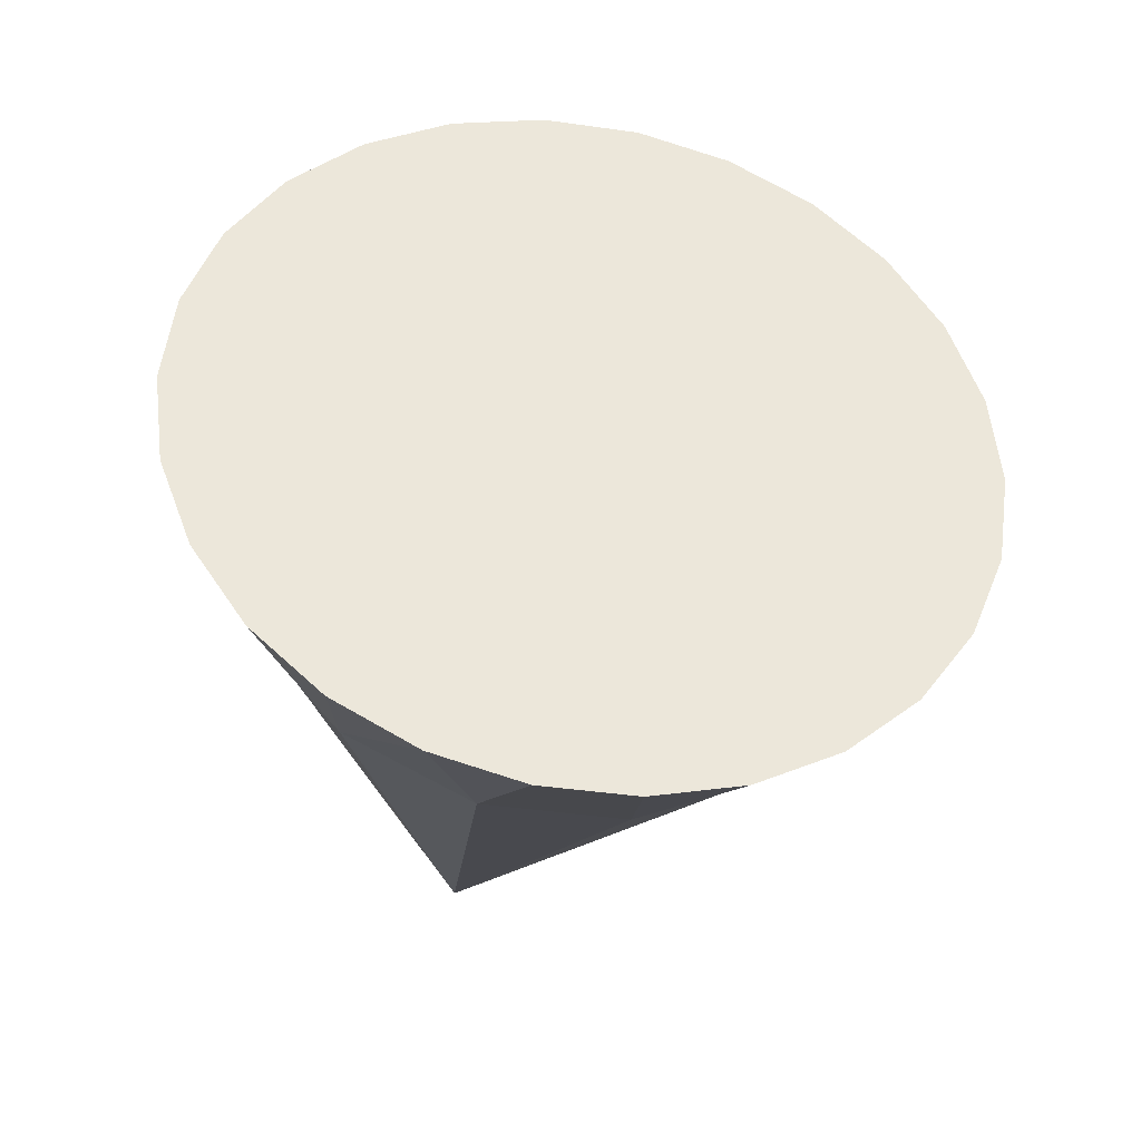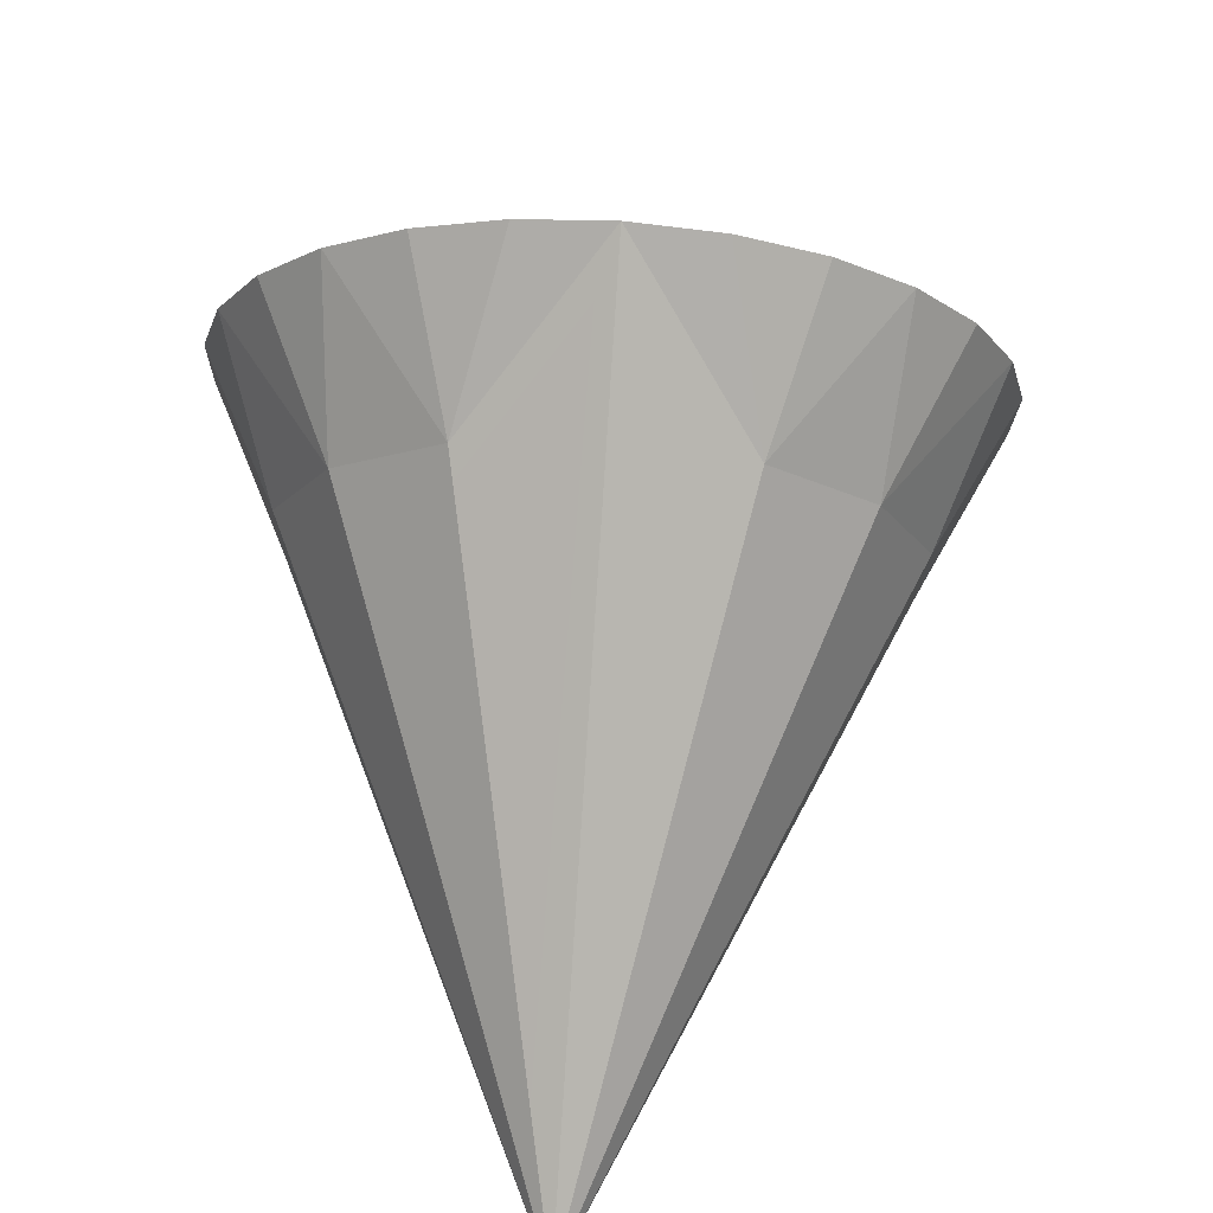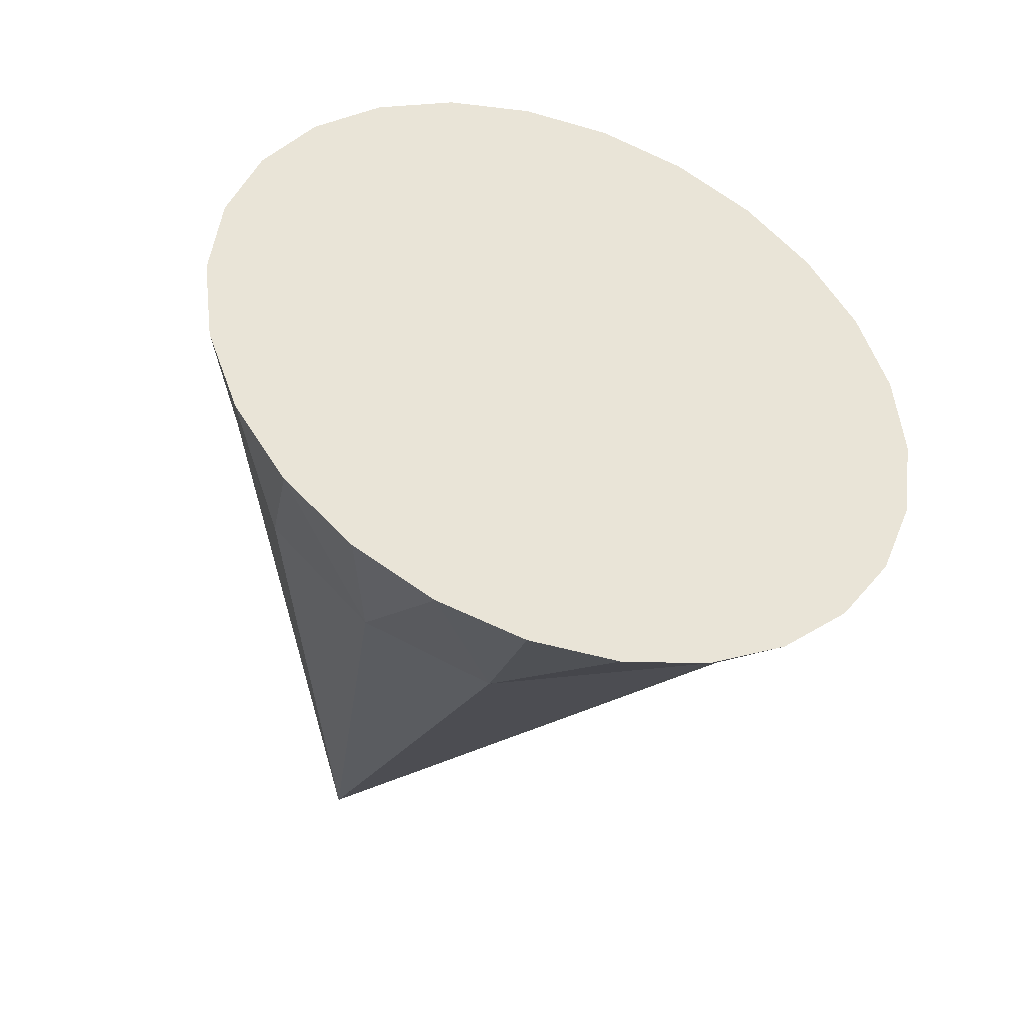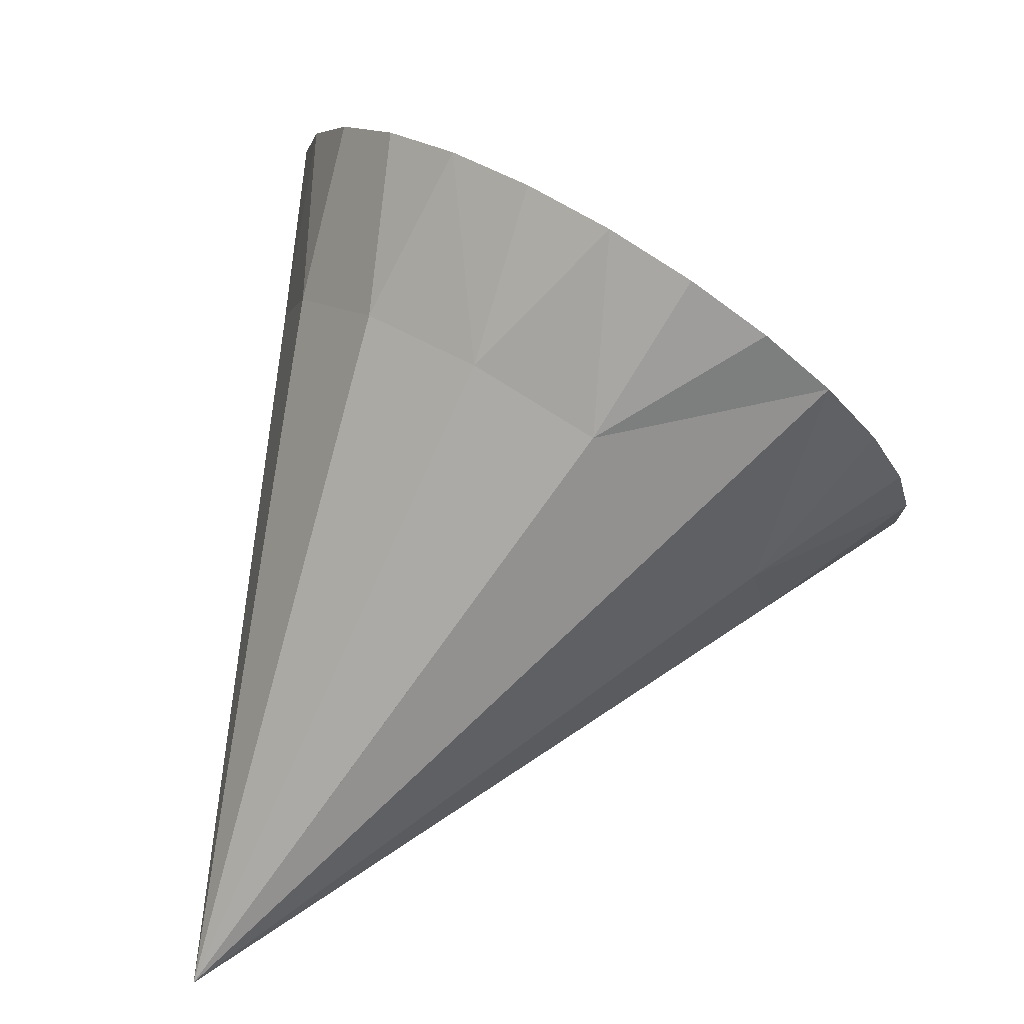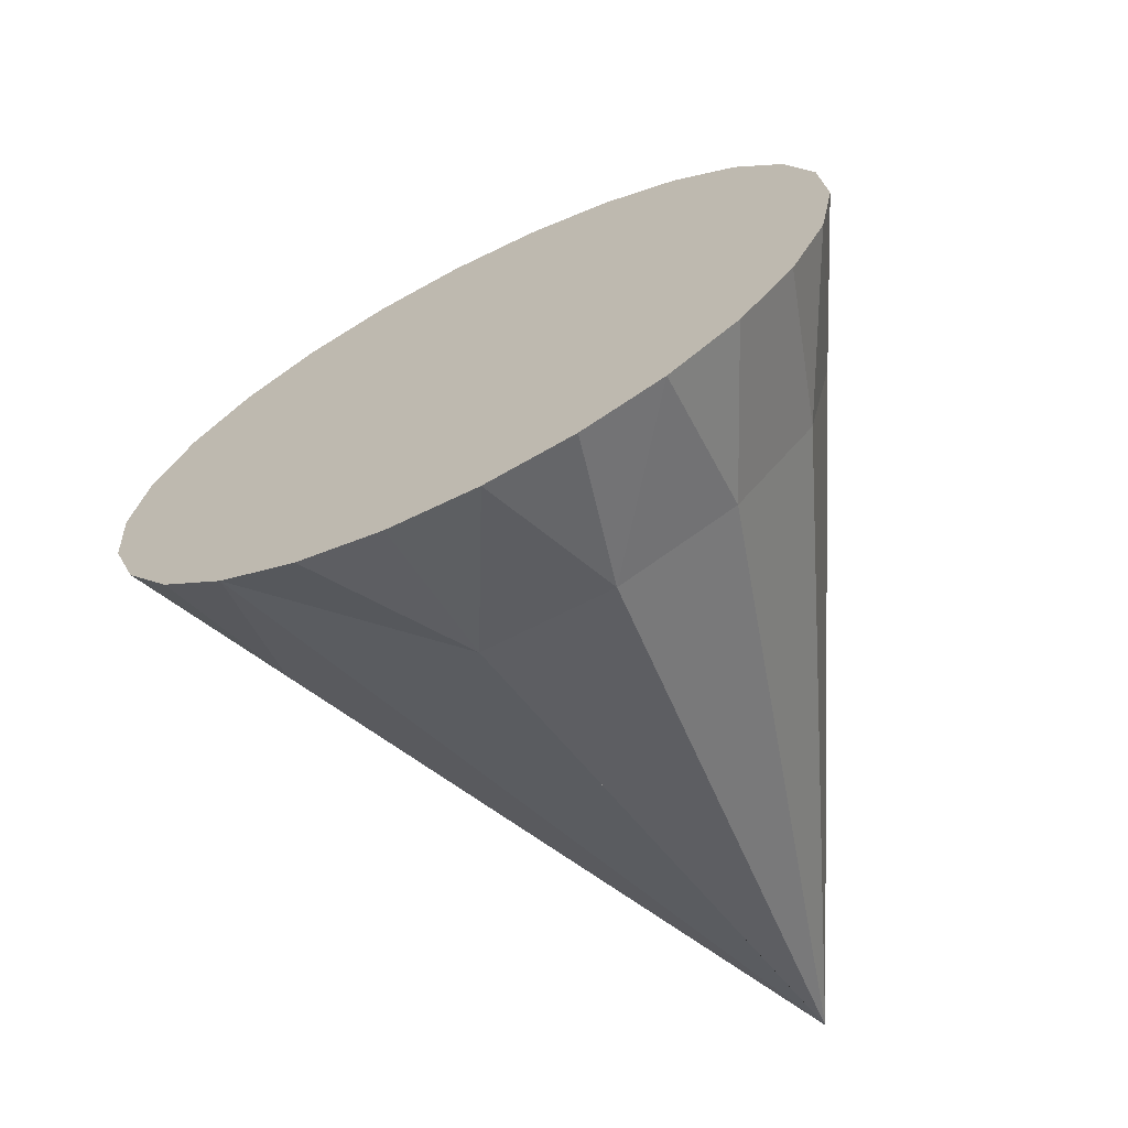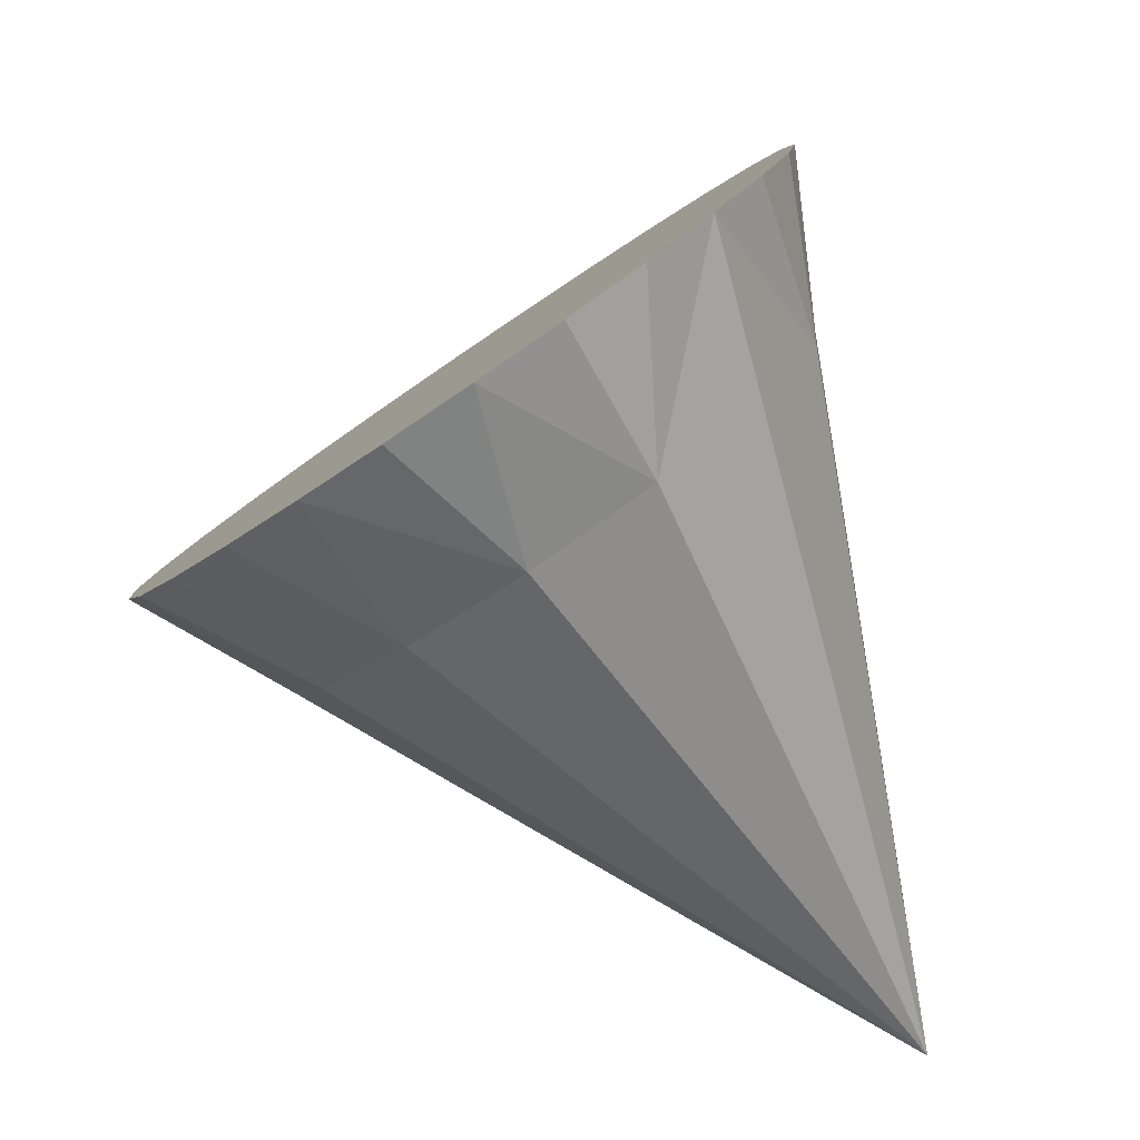
<metadata>
{"format":"obj","ext":"obj","renderer":"f3d","projection":"perspective","resolution":1024,"background":"white","views":[{"elev":-34.7,"azim":-148.6,"up":"+Z"},{"elev":-58.7,"azim":-92.4,"up":"+Y"},{"elev":10.7,"azim":-117.2,"up":"+Y"},{"elev":-39.9,"azim":-139.0,"up":"+Y"},{"elev":-11.8,"azim":-44.3,"up":"+Y"},{"elev":33.8,"azim":35.8,"up":"+Y"}]}
</metadata>
<code>
o 19_CERAMICO_P6mm-D5mm
v 0.003979 0.001718 -0.005068
v 0.006993 -0.001959 -0.002047
v 0.006076 -0.002701 -0.003568
v 0.005355 0.002831 -0.002787
v 0.002045 -0.006283 -0.003643
v 0.006798 -0.008321 -0.00251
v 0.006156 -0.008912 -0.002105
v 0.003329 -0.005101 -0.004453
v 0.002017 3.6e-05 -0.006356
v 0.004767 -0.003822 -0.004426
v 0.003719 0.007622 -0.003527
v 0.000815 0.01141 -0.006768
v 0.001951 0.01231 -0.004603
v 0.002676 0.01284 -0.002155
v 0.002947 0.01295 0.000434
v 0.001168 -0.007135 -0.002155
v 0.005718 -0.009338 -0.001361
v 0.01027 -0.01154 -0.000566
v -0.00014 -0.00188 -0.006396
v 0.001883 0.006138 -0.006568
v -0.002409 0.008687 -0.009764
v -0.000667 0.01018 -0.008522
v -0.002067 -0.003654 -0.005181
v -0.000732 0.003896 -0.008285
v -0.004309 0.007029 -0.01042
v -0.00338 -0.004933 -0.002951
v -0.01321 -0.001411 0.000132
v 0.008172 -0.007121 -0.002067
v 0.00863 -0.006749 -0.001306
v -0.003609 0.001339 -0.00834
v -0.008139 0.003595 -0.009872
v -0.006257 0.005298 -0.01046
v 0.007517 -0.007681 -0.002496
v -0.006178 -0.001026 -0.006719
v -0.01128 0.000658 -0.006994
v -0.009848 0.002016 -0.008693
v -0.00793 -0.002731 -0.003746
v -0.01302 -0.001108 -0.002449
v -0.01236 -0.000405 -0.004871
v -0.001926 -0.004027 0.004955
v 0.001221 -0.007273 0.001593
v 0.002138 -0.006531 0.003114
v -0.003303 -0.00514 0.002674
v 0.006169 -0.002949 0.00319
v 0.007576 -0.007836 0.001716
v 0.008218 -0.007245 0.001311
v 0.004885 -0.004132 0.004
v 3.6e-05 -0.002345 0.006243
v 0.003447 -0.00541 0.003972
v -0.007825 -0.003006 0.003754
v -0.01108 0.000132 0.007334
v -0.01222 -0.000773 0.00517
v -0.01294 -0.001297 0.002722
v 0.007046 -0.002097 0.001703
v 0.008656 -0.006819 0.000568
v 0.002194 -0.000427 0.006283
v -0.00599 -0.001522 0.006795
v -0.007858 0.002852 0.01033
v -0.0096 0.001365 0.009088
v 0.004121 0.001347 0.005067
v -0.003374 0.00072 0.008512
v -0.005959 0.004511 0.01099
v 0.005434 0.002625 0.002837
v 0.006203 -0.009036 0.001274
v 0.005744 -0.009406 0.000514
v -0.000498 0.003278 0.008566
v -0.002127 0.007946 0.01044
v -0.004011 0.006242 0.01103
v 0.006857 -0.008475 0.001703
v 0.002071 0.005642 0.006946
v 0.001014 0.01088 0.00756
v -0.00042 0.009523 0.009259
v 0.003822 0.007347 0.003972
v 0.002748 0.01265 0.003016
v 0.002091 0.01195 0.005437
f 1 2 3
f 1 4 2
f 5 6 7
f 5 8 6
f 9 3 10
f 9 1 3
f 11 12 13
f 11 13 14
f 11 14 15
f 11 15 4
f 16 17 18
f 16 7 17
f 16 5 7
f 19 9 10
f 19 10 8
f 20 21 22
f 20 22 12
f 20 12 11
f 20 4 1
f 20 11 4
f 23 8 5
f 23 19 8
f 24 25 21
f 24 1 9
f 24 21 20
f 24 20 1
f 26 18 27
f 28 29 18
f 26 16 18
f 26 5 16
f 26 23 5
f 30 31 32
f 30 32 25
f 33 28 18
f 30 24 9
f 30 9 19
f 30 25 24
f 34 35 36
f 34 36 31
f 34 19 23
f 34 31 30
f 2 18 29
f 34 30 19
f 37 27 38
f 37 38 39
f 37 39 35
f 37 26 27
f 37 35 34
f 37 23 26
f 6 33 18
f 37 34 23
f 3 2 29
f 3 29 28
f 7 6 18
f 10 28 33
f 10 3 28
f 4 15 18
f 4 18 2
f 17 7 18
f 8 33 6
f 8 10 33
f 40 41 42
f 40 43 41
f 44 45 46
f 44 47 45
f 48 42 49
f 48 40 42
f 50 51 52
f 50 52 53
f 50 53 27
f 50 27 43
f 54 55 18
f 54 46 55
f 54 44 46
f 56 48 49
f 56 49 47
f 57 58 59
f 57 59 51
f 57 51 50
f 57 43 40
f 57 50 43
f 60 47 44
f 60 56 47
f 61 62 58
f 61 40 48
f 61 58 57
f 61 57 40
f 63 18 15
f 64 65 18
f 63 54 18
f 63 44 54
f 63 60 44
f 66 67 68
f 66 68 62
f 69 64 18
f 66 61 48
f 66 48 56
f 66 62 61
f 70 71 72
f 70 72 67
f 70 56 60
f 70 67 66
f 41 18 65
f 70 66 56
f 73 15 74
f 73 74 75
f 73 75 71
f 73 63 15
f 73 71 70
f 73 60 63
f 45 69 18
f 73 70 60
f 42 41 65
f 42 65 64
f 46 45 18
f 49 64 69
f 49 42 64
f 43 27 18
f 43 18 41
f 55 46 18
f 47 69 45
f 47 49 69
f 68 67 62
f 15 75 74
f 36 75 31
f 31 75 32
f 32 75 25
f 25 75 21
f 13 75 14
f 14 75 15
f 21 75 13
f 72 71 67
f 62 71 58
f 58 71 59
f 59 71 51
f 51 71 52
f 52 71 53
f 53 71 27
f 27 71 38
f 38 71 39
f 39 71 35
f 35 71 36
f 36 71 75
f 67 71 62
f 21 13 22
f 22 13 12

</code>
